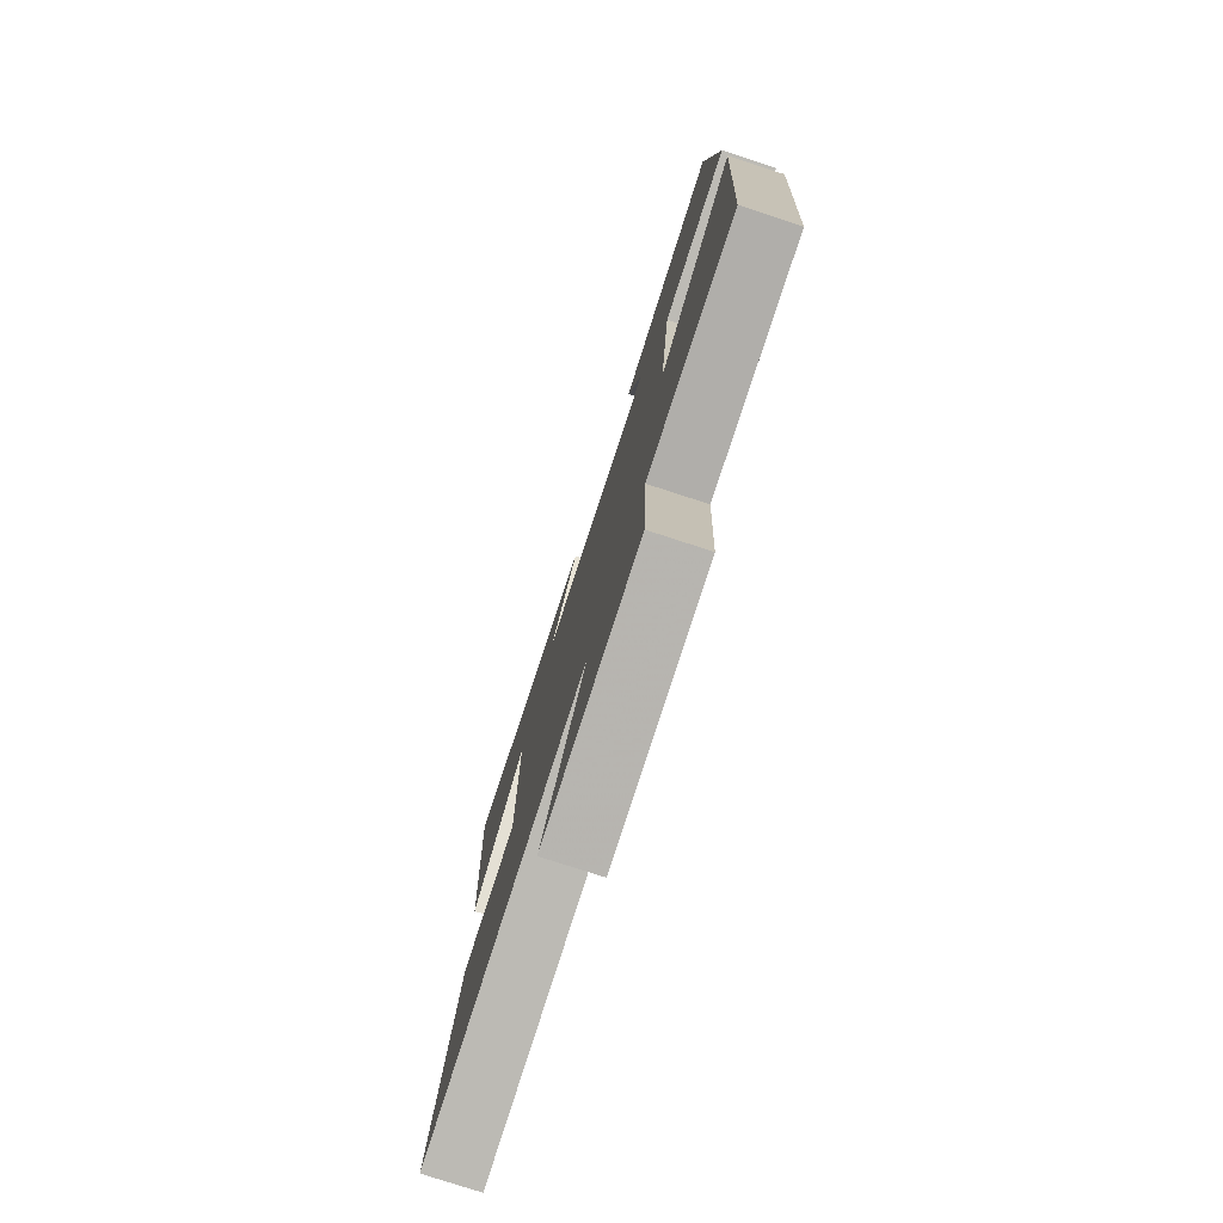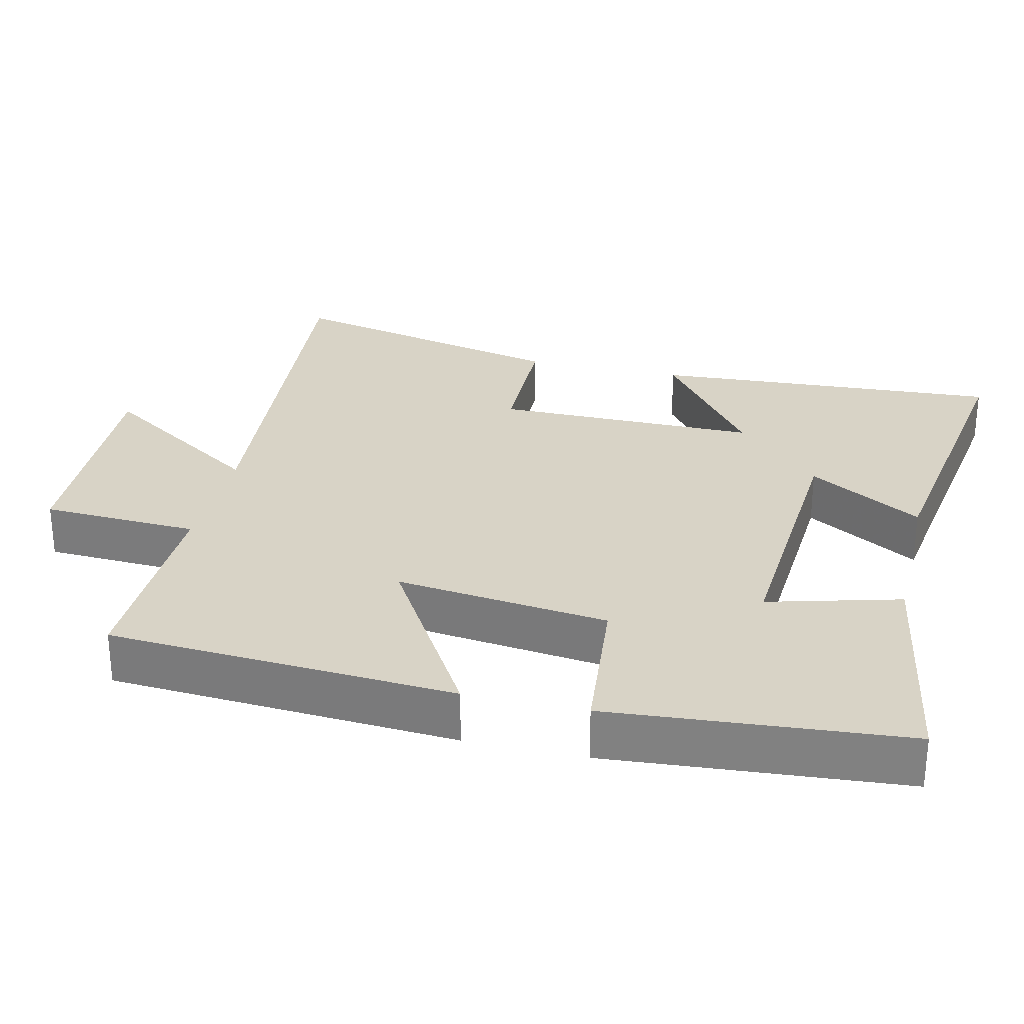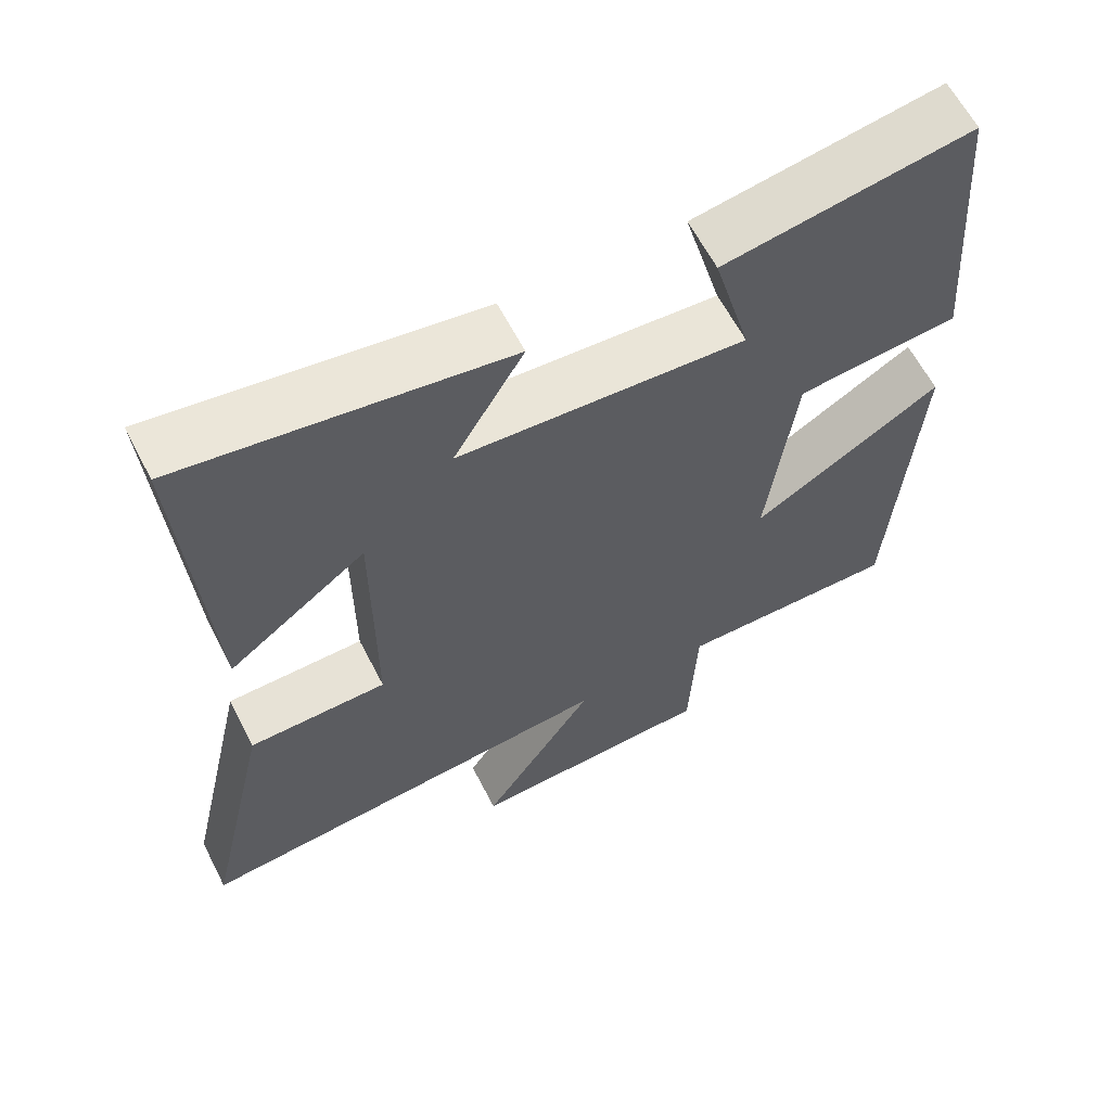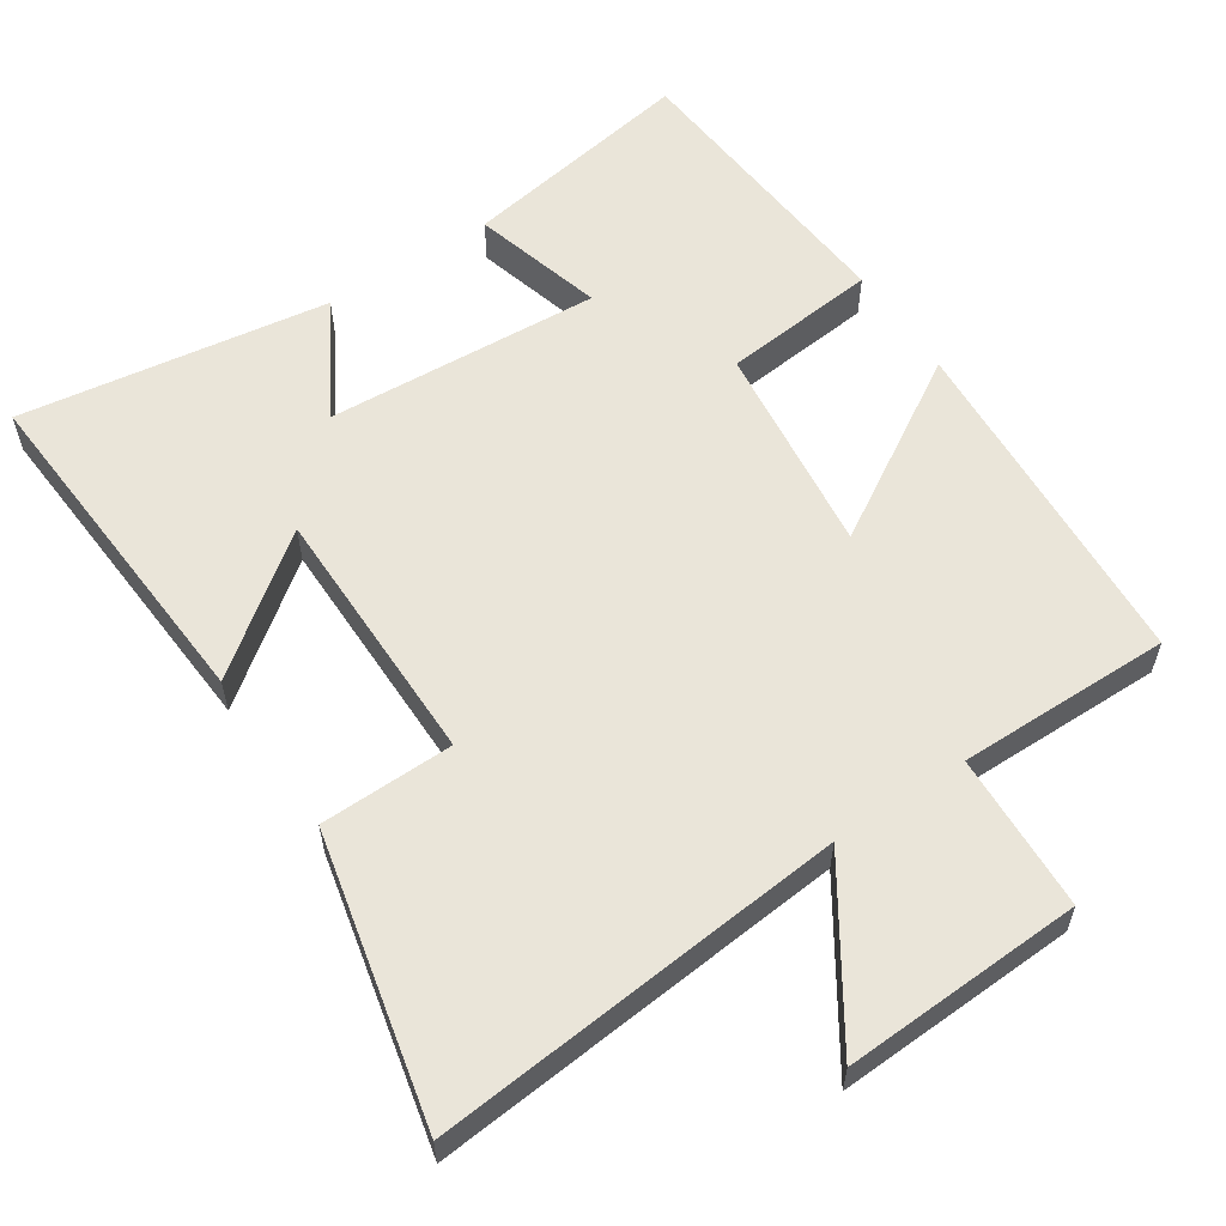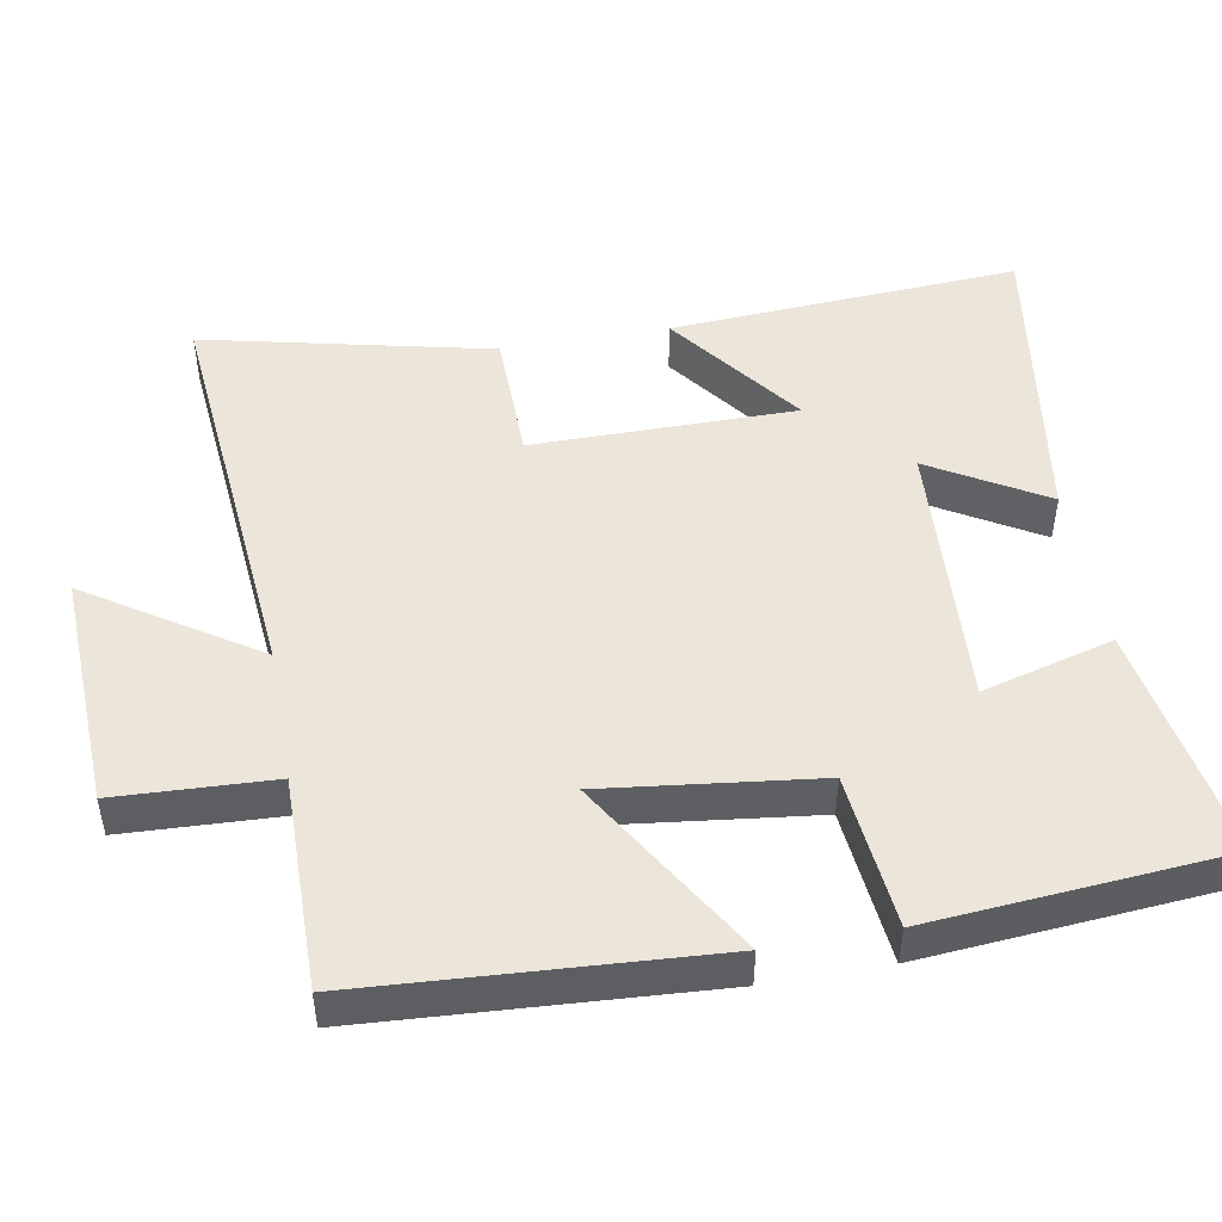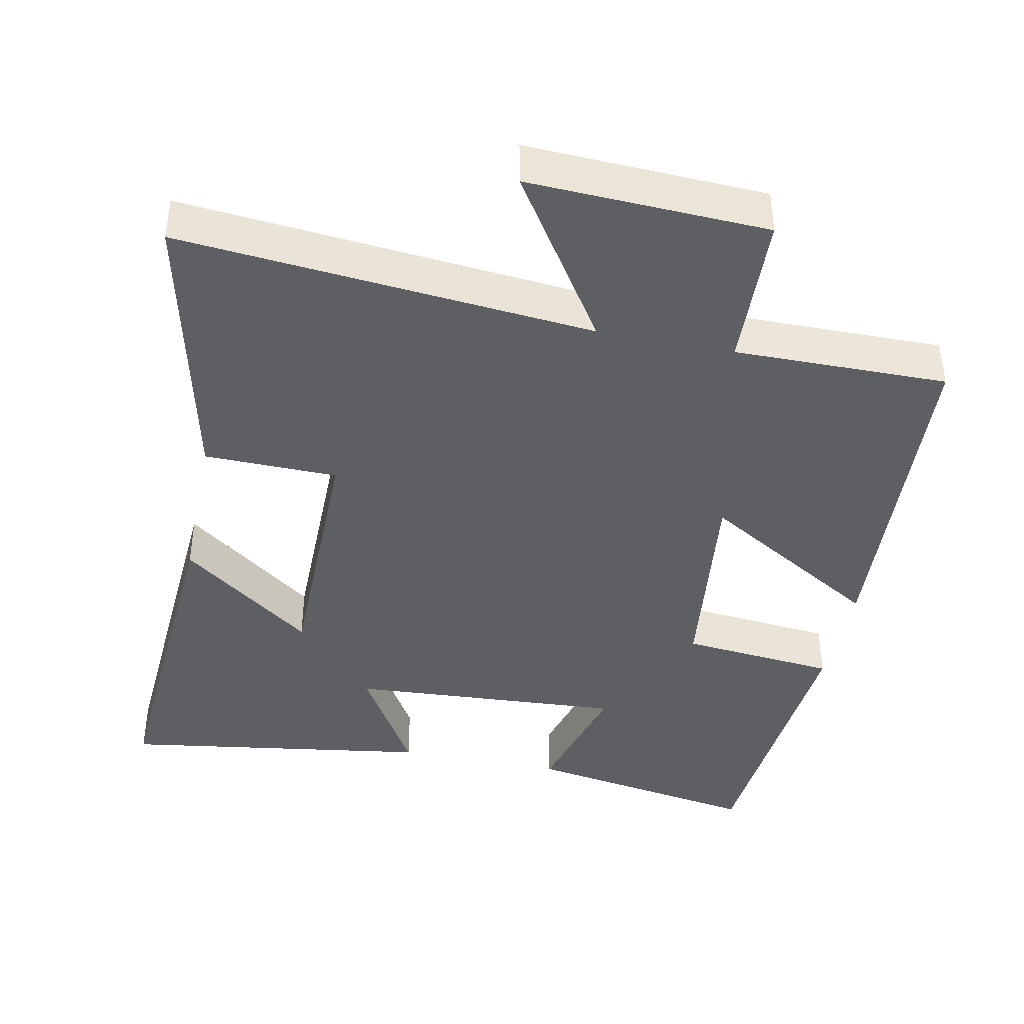
<metadata>
{"format":"obj","ext":"obj","renderer":"f3d","projection":"perspective","resolution":1024,"background":"white","views":[{"elev":-78.4,"azim":-108.0,"up":"+Z"},{"elev":28.2,"azim":-76.7,"up":"+Y"},{"elev":62.3,"azim":152.8,"up":"+Z"},{"elev":58.3,"azim":146.3,"up":"+Y"},{"elev":48.4,"azim":-100.2,"up":"+Y"},{"elev":-41.3,"azim":168.4,"up":"+Y"}]}
</metadata>
<code>
v 0.53 0.07 0.565
v 0.5 0.07 0.078
v 0.315 0.07 0.217
v 0.315 0.07 -0.149
v 0.5 0.07 -0.152
v 0.591 0.07 -0.552
v 0.017 0.07 -0.5
v 0.169 0.07 -0.732
v -0.163 0.07 -0.718
v -0.173 0.07 -0.5
v -0.469 0.07 -0.503
v -0.5 0.07 -0.021
v -0.248 0.07 -0.172
v -0.284 0.07 0.124
v -0.5 0.07 0.145
v -0.467 0.07 0.555
v -0.138 0.07 0.5
v -0.188 0.07 0.317
v 0.194 0.07 0.341
v 0.1 0.07 0.5
v 0.53 0 0.565
v 0.5 0 0.078
v 0.315 0 0.217
v 0.315 0 -0.149
v 0.5 0 -0.152
v 0.591 0 -0.552
v 0.017 0 -0.5
v 0.169 0 -0.732
v -0.163 0 -0.718
v -0.173 0 -0.5
v -0.469 0 -0.503
v -0.5 0 -0.021
v -0.248 0 -0.172
v -0.284 0 0.124
v -0.5 0 0.145
v -0.467 0 0.555
v -0.138 0 0.5
v -0.188 0 0.317
v 0.194 0 0.341
v 0.1 0 0.5
f 1 2 3
f 20 1 3
f 19 20 3
f 18 19 3 4
f 16 17 18
f 15 16 18
f 14 15 18
f 13 14 18 4
f 10 11 12 13
f 10 13 4 5
f 7 8 9 10
f 7 10 5
f 5 6 7
f 23 22 21
f 23 21 40
f 23 40 39
f 24 23 39 38
f 38 37 36
f 38 36 35
f 38 35 34
f 24 38 34 33
f 33 32 31 30
f 25 24 33 30
f 30 29 28 27
f 25 30 27
f 27 26 25
f 1 21 22 2
f 2 22 23 3
f 3 23 24 4
f 4 24 25 5
f 5 25 26 6
f 6 26 27 7
f 7 27 28 8
f 8 28 29 9
f 9 29 30 10
f 10 30 31 11
f 11 31 32 12
f 12 32 33 13
f 13 33 34 14
f 14 34 35 15
f 15 35 36 16
f 16 36 37 17
f 17 37 38 18
f 18 38 39 19
f 19 39 40 20
f 20 40 21 1

</code>
